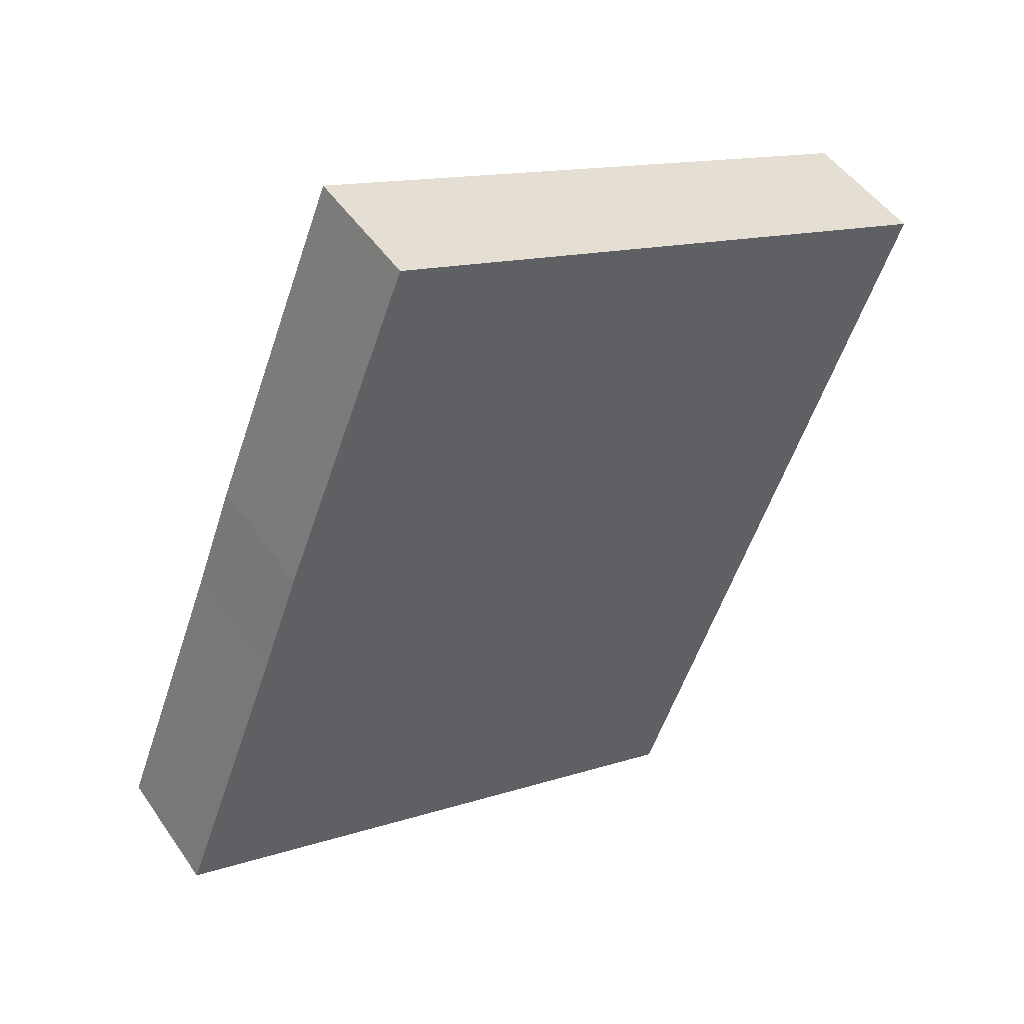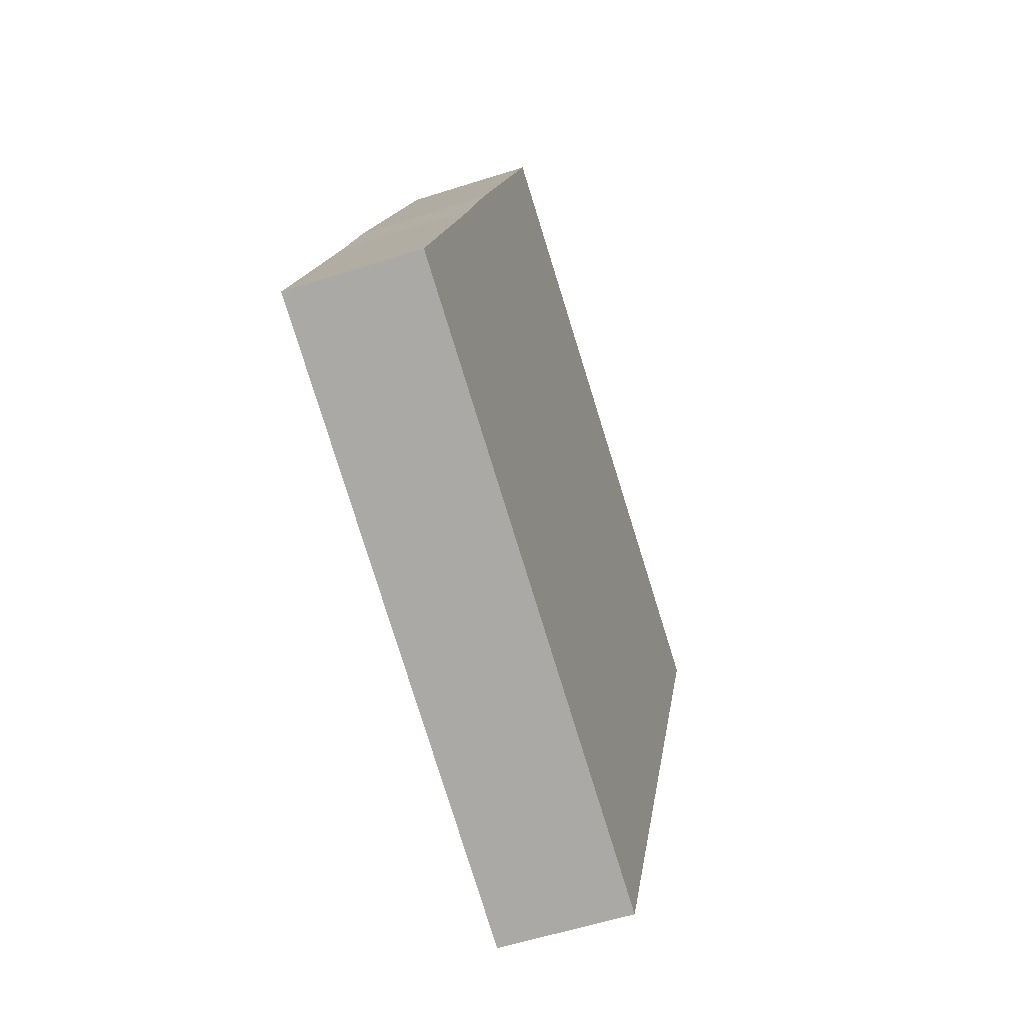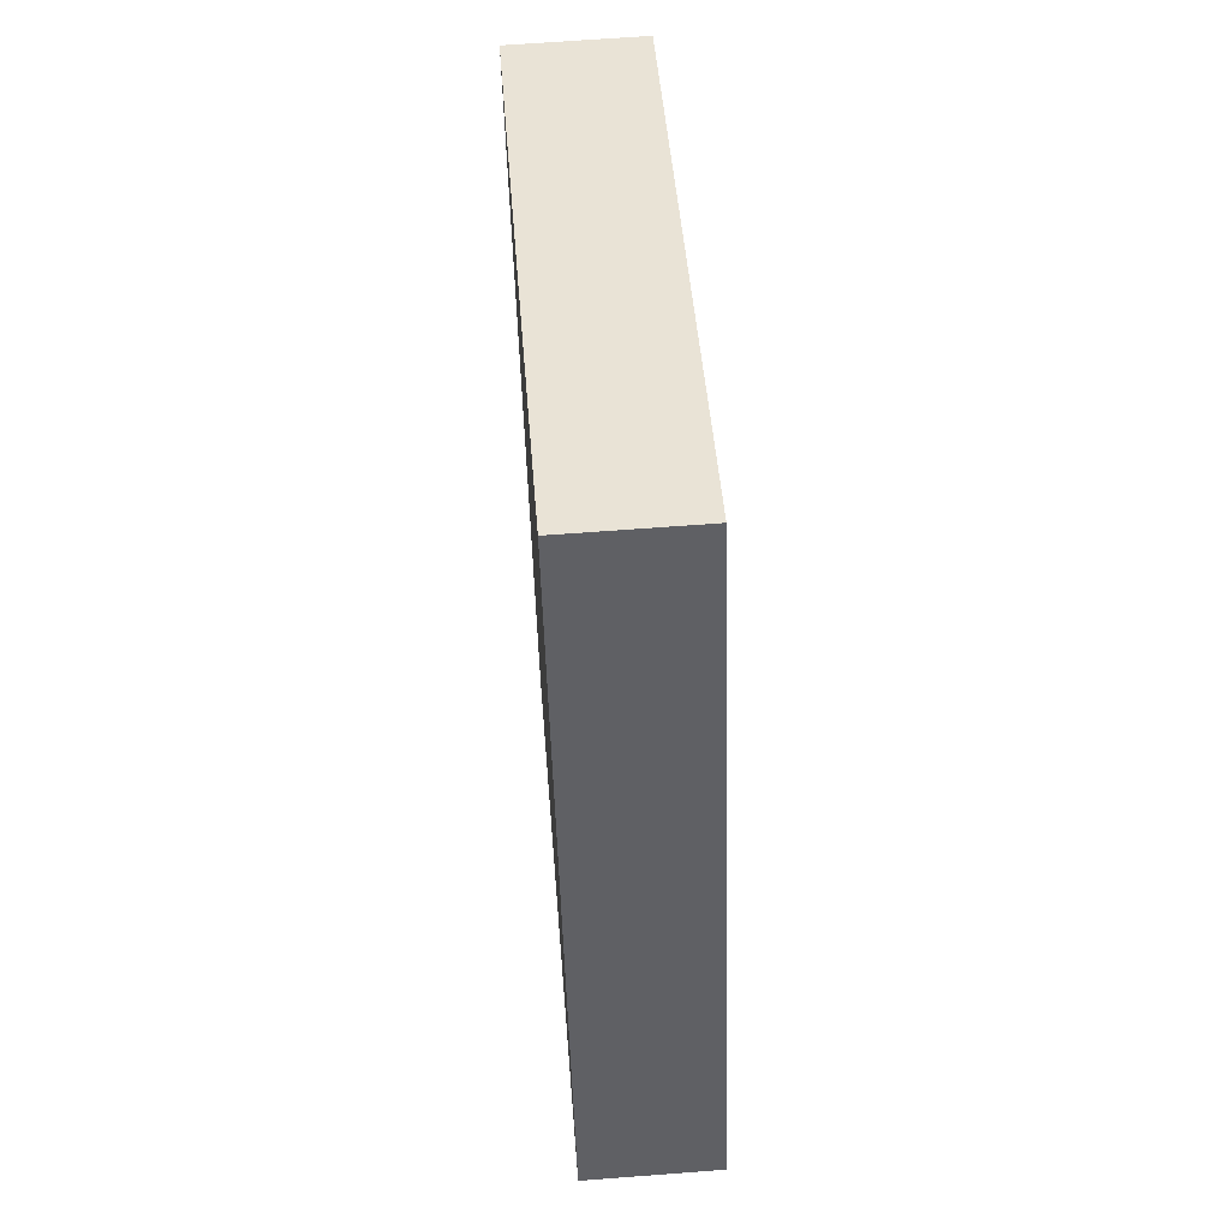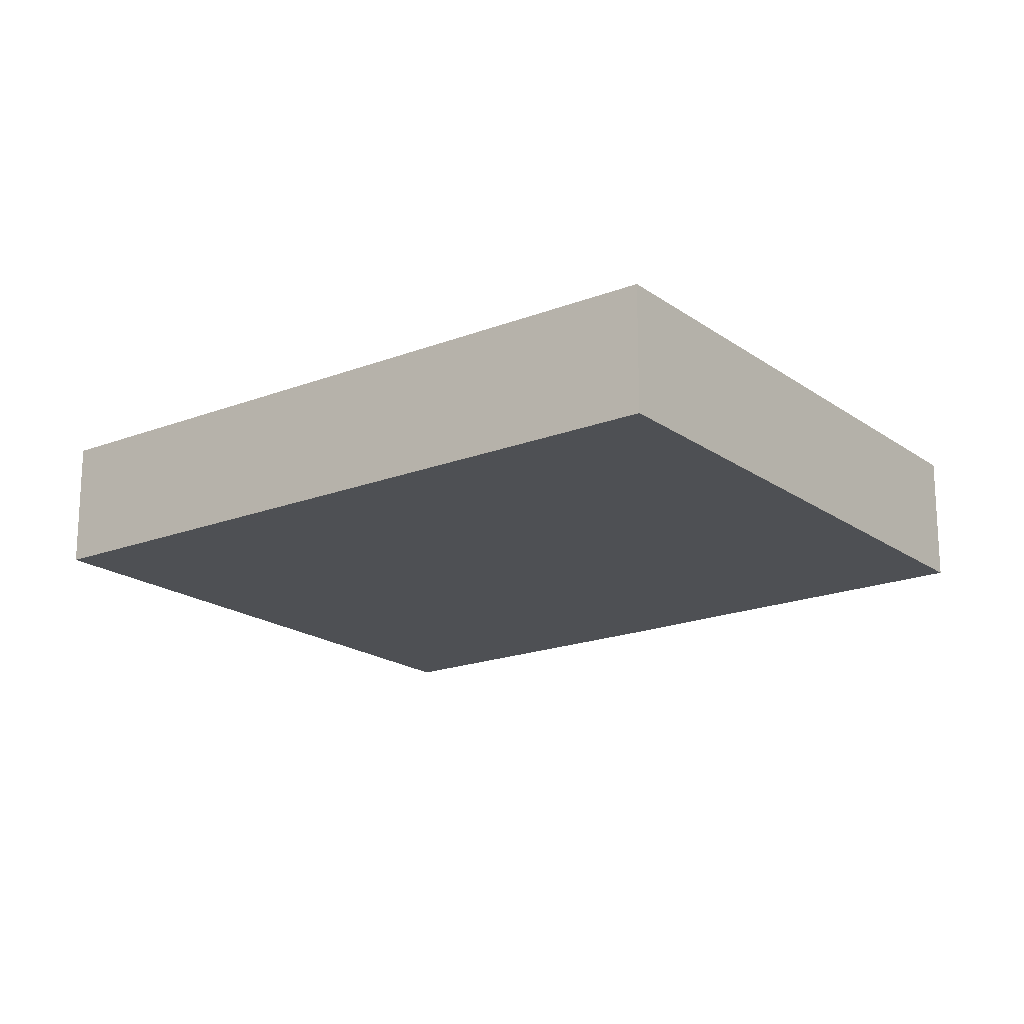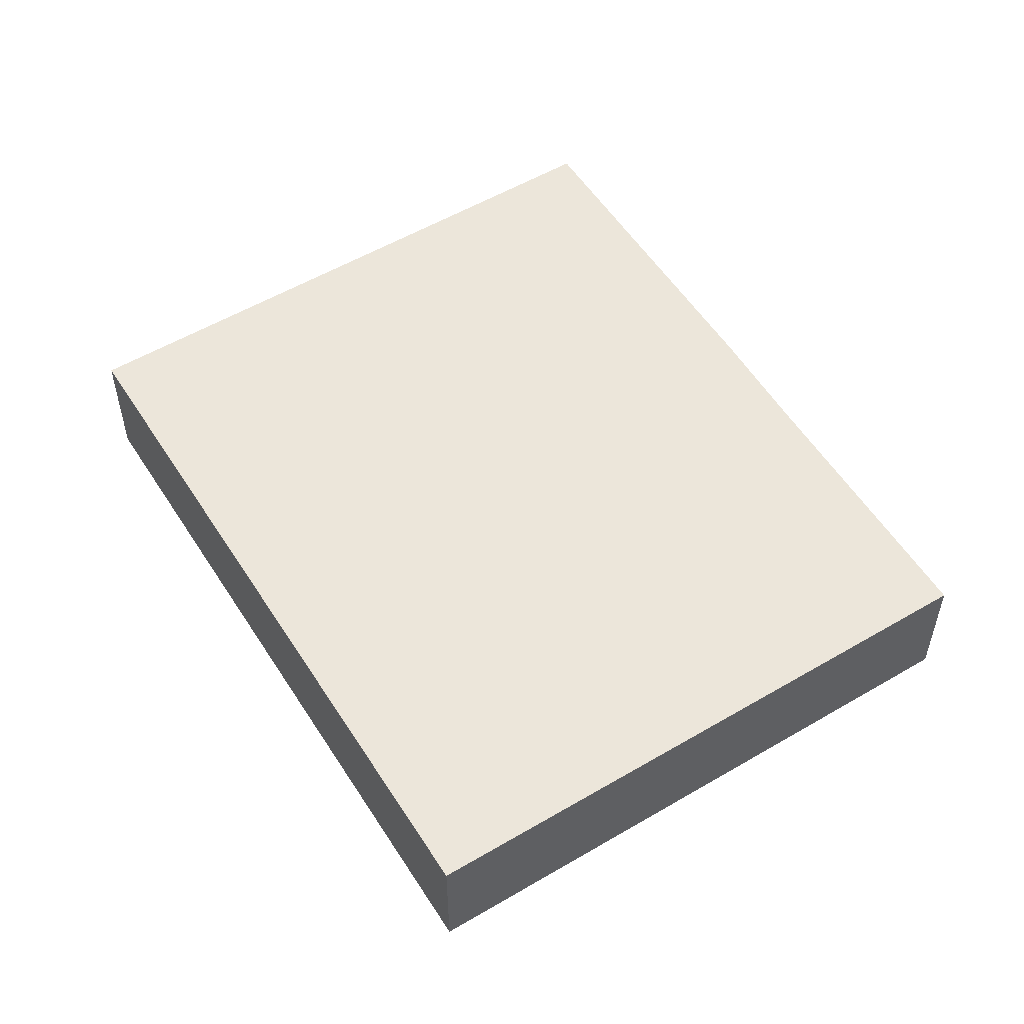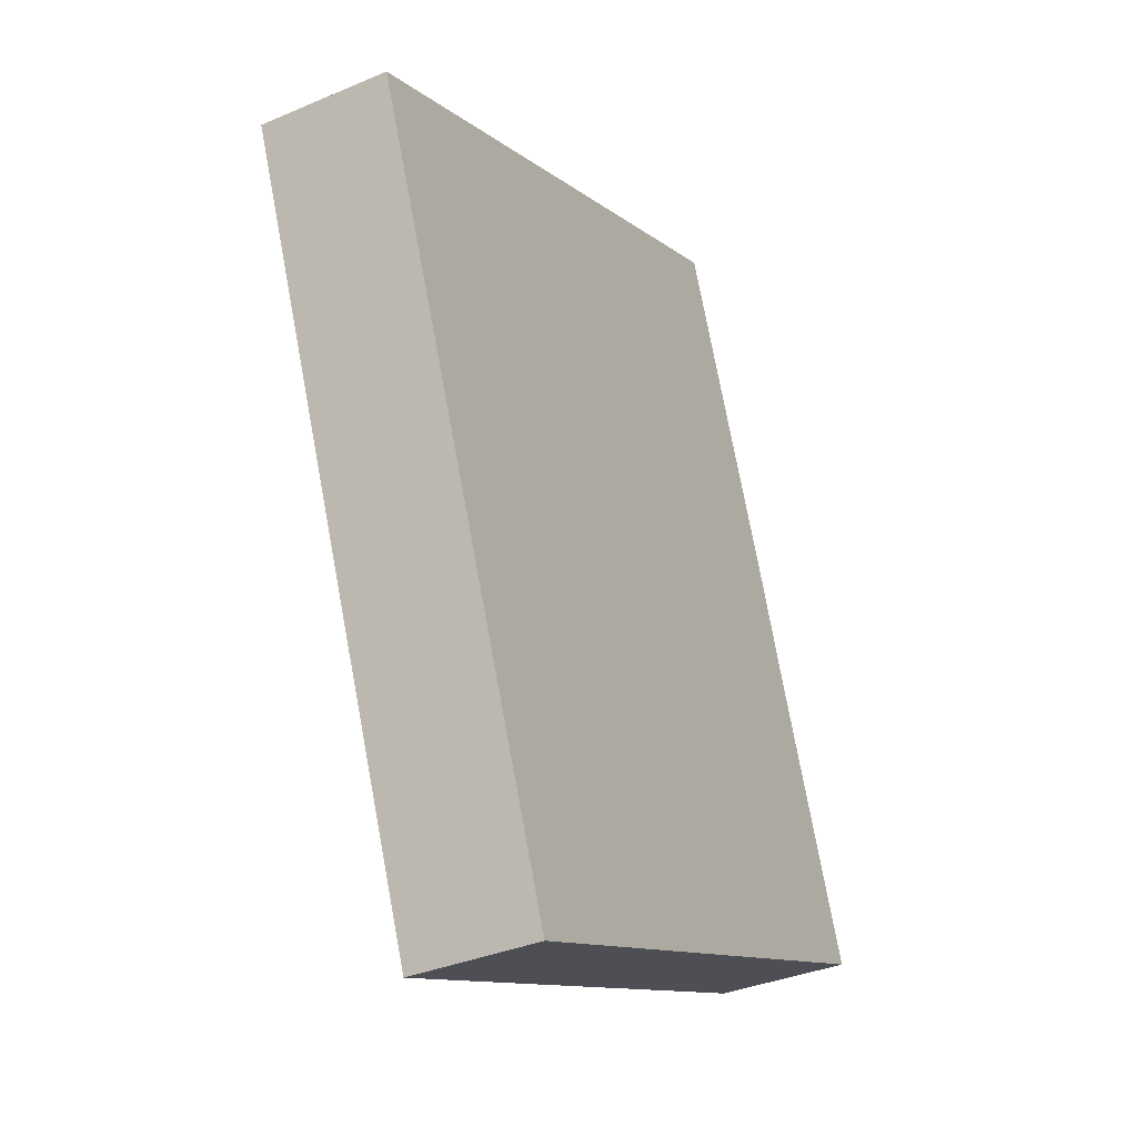
<metadata>
{"format":"obj","ext":"obj","renderer":"f3d","projection":"perspective","resolution":1024,"background":"white","views":[{"elev":48.7,"azim":-33.0,"up":"+Z"},{"elev":-56.4,"azim":-71.4,"up":"+Z"},{"elev":64.8,"azim":-94.4,"up":"+Z"},{"elev":-18.7,"azim":148.2,"up":"+Y"},{"elev":54.5,"azim":169.6,"up":"+Y"},{"elev":-34.9,"azim":119.7,"up":"+Z"}]}
</metadata>
<code>
v  0 4.266 2.612e-16
v  28.06 4.266 15.52
v  18.99 4.266 -7.52
v  3.437 4.266 8.929
v  4.724 4.266 12.4
v  5.125 4.266 13.42
v  7.212 4.266 18.69
v  8.95 4.266 23.09
v  8.95 -1.414e-15 23.09
v  28.06 -9.501e-16 15.52
v  18.99 4.605e-16 -7.52
v  0 0 0
v  3.437 -5.467e-16 8.929
v  4.724 -7.596e-16 12.4
v  5.125 -8.217e-16 13.42
v  7.212 -1.145e-15 18.69
g defaultobject
f 1 2 3
f 2 1 4
f 2 4 5
f 2 5 6
f 2 6 7
f 2 7 8
f 9 2 8
f 2 9 10
f 10 3 2
f 3 10 11
f 11 1 3
f 1 11 12
f 12 4 1
f 4 12 13
f 4 13 5
f 5 13 14
f 5 14 6
f 6 14 7
f 7 14 15
f 7 15 16
f 7 16 8
f 8 16 9
f 10 12 11
f 12 10 13
f 13 10 9
f 13 9 14
f 14 9 15
f 15 9 16

</code>
